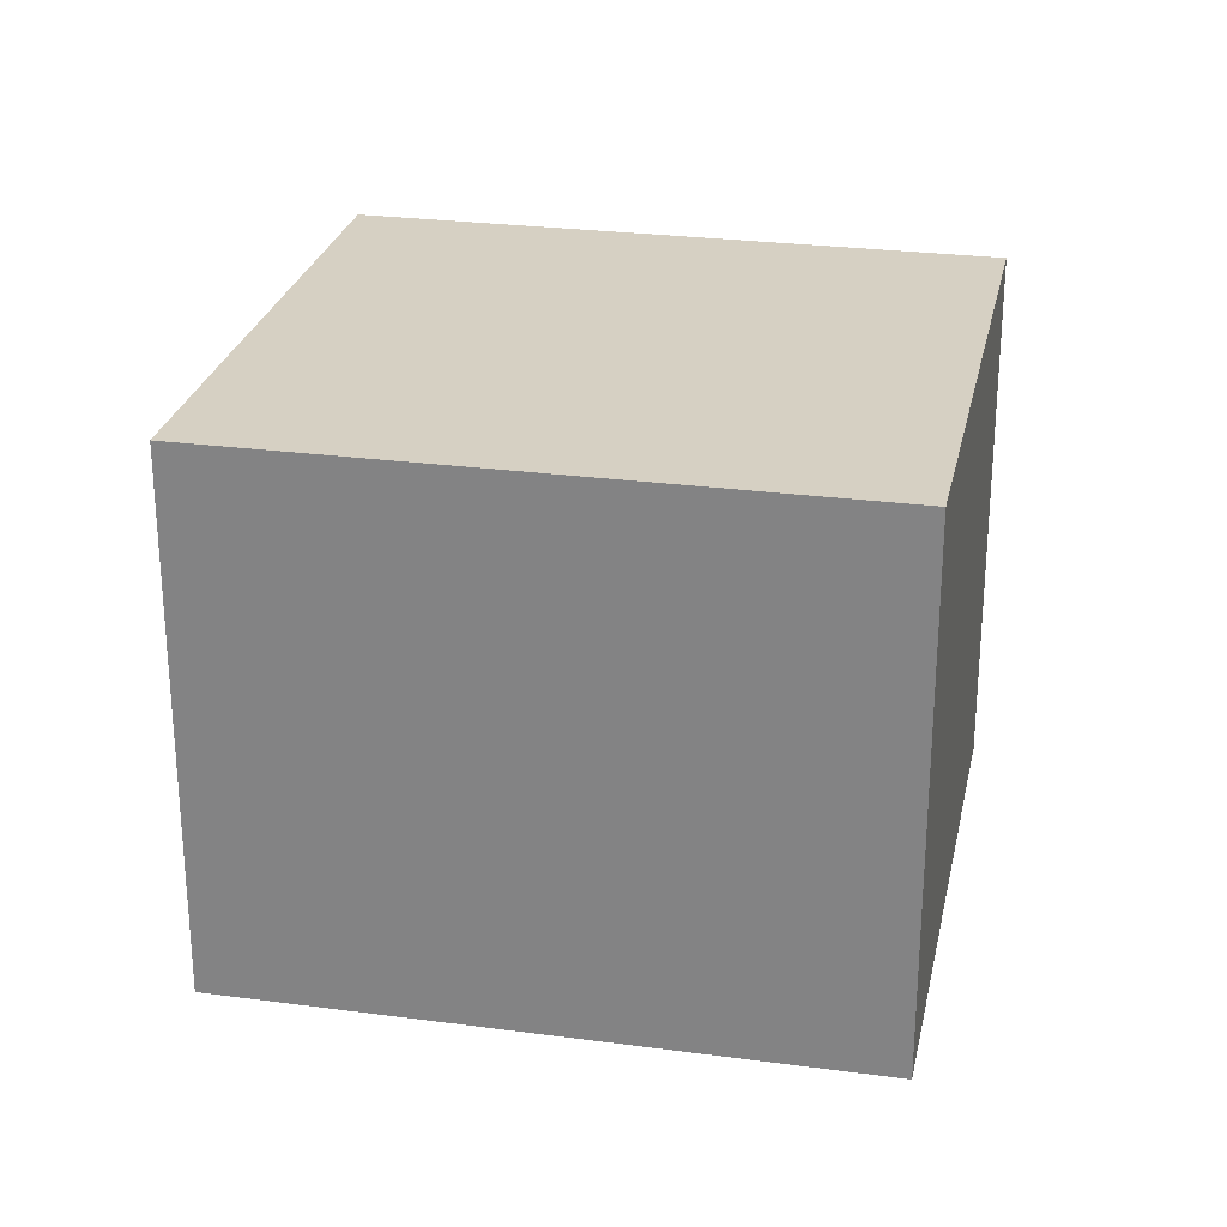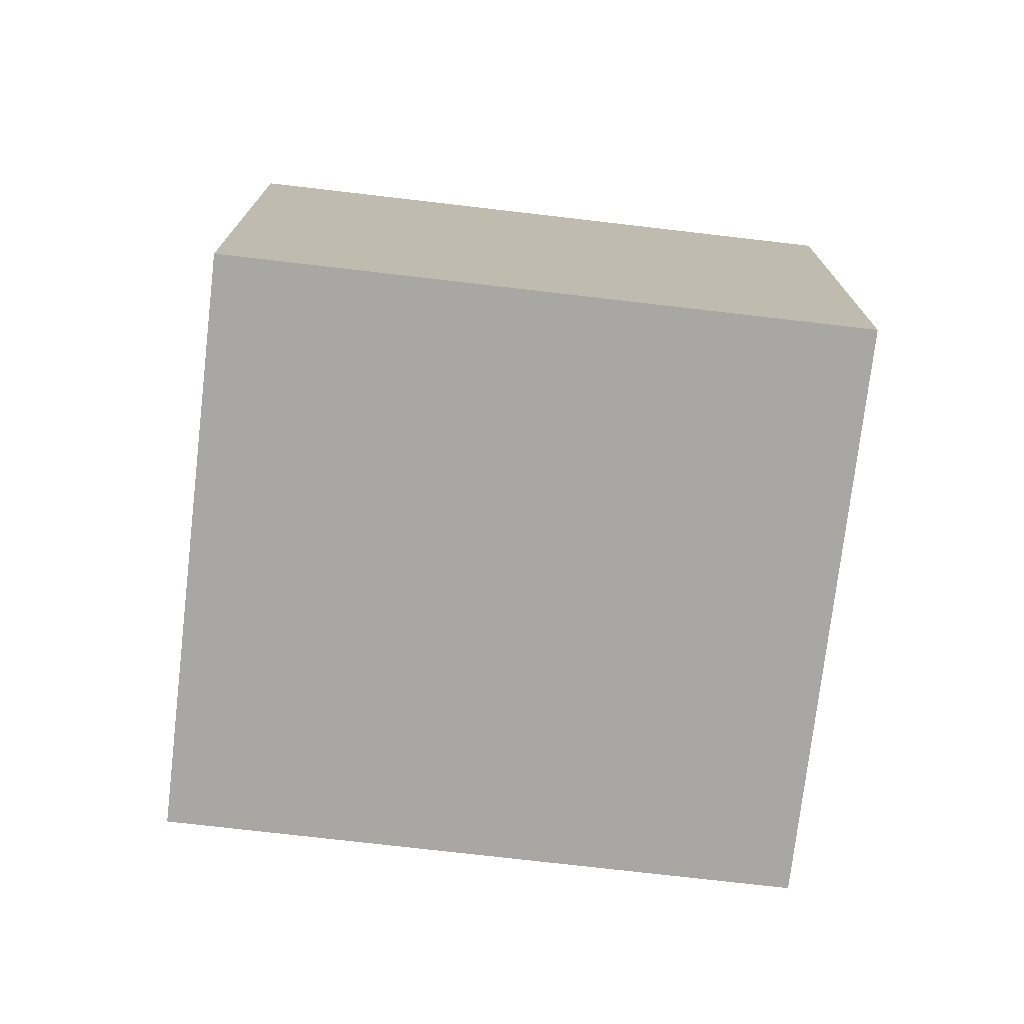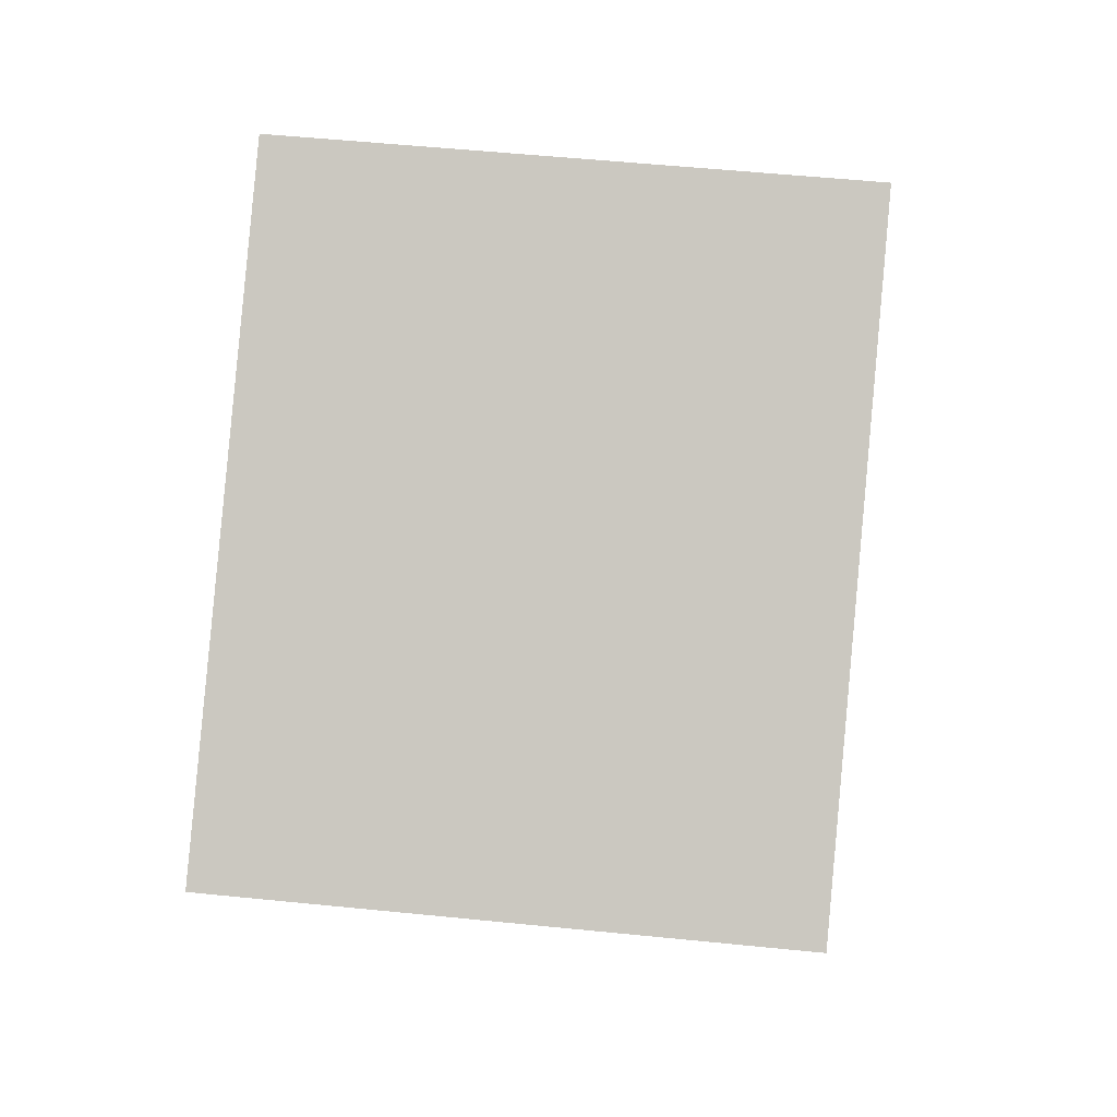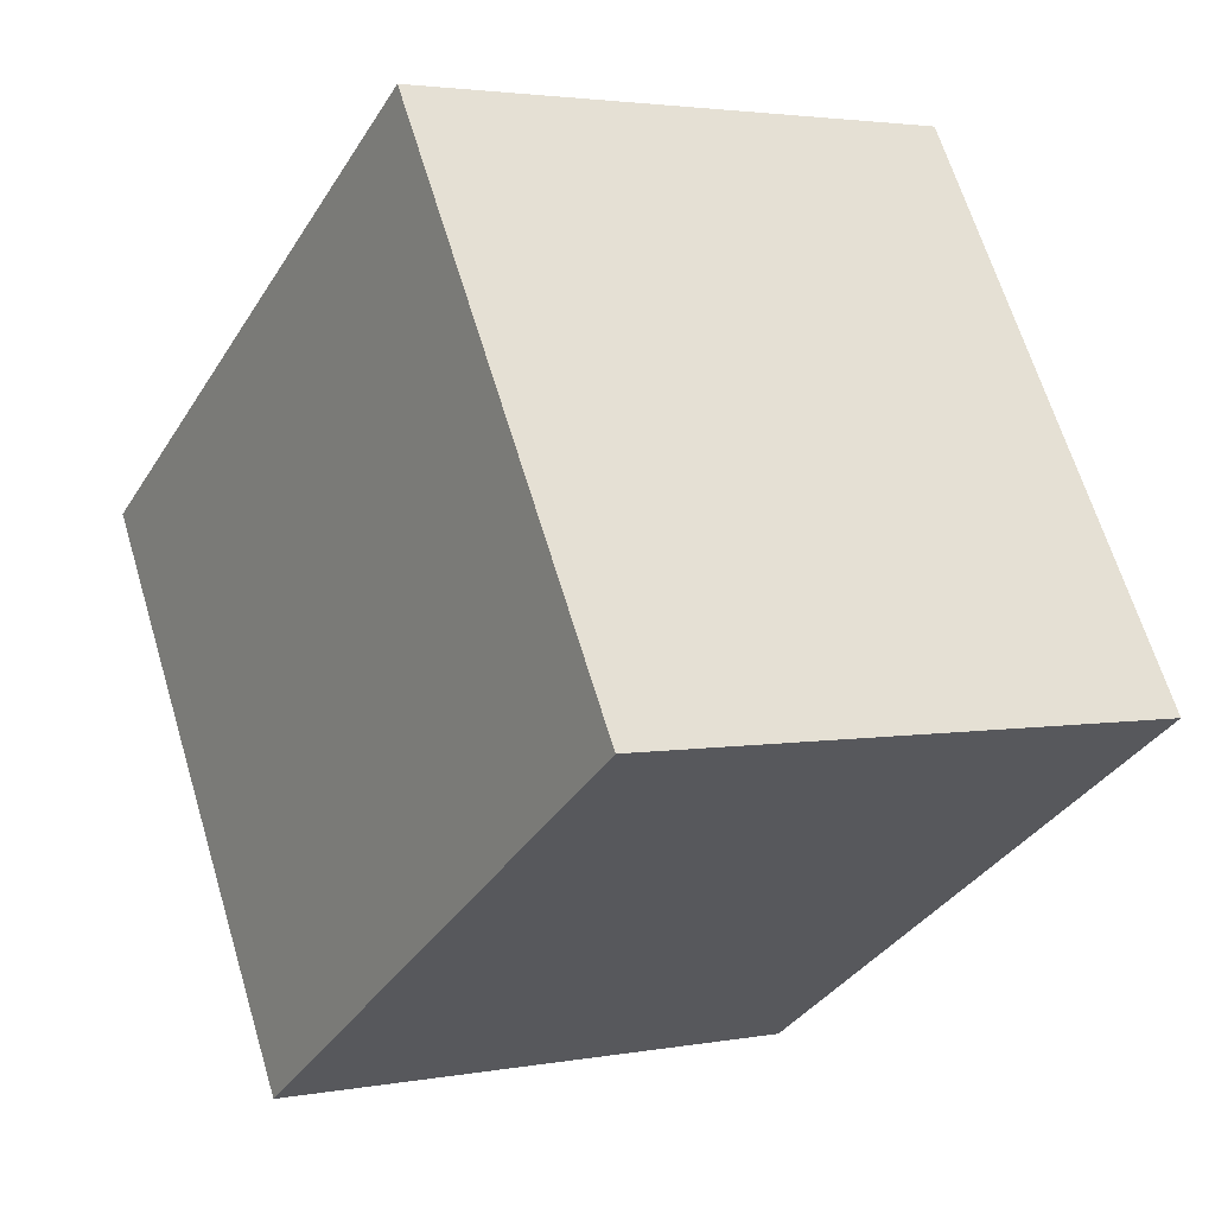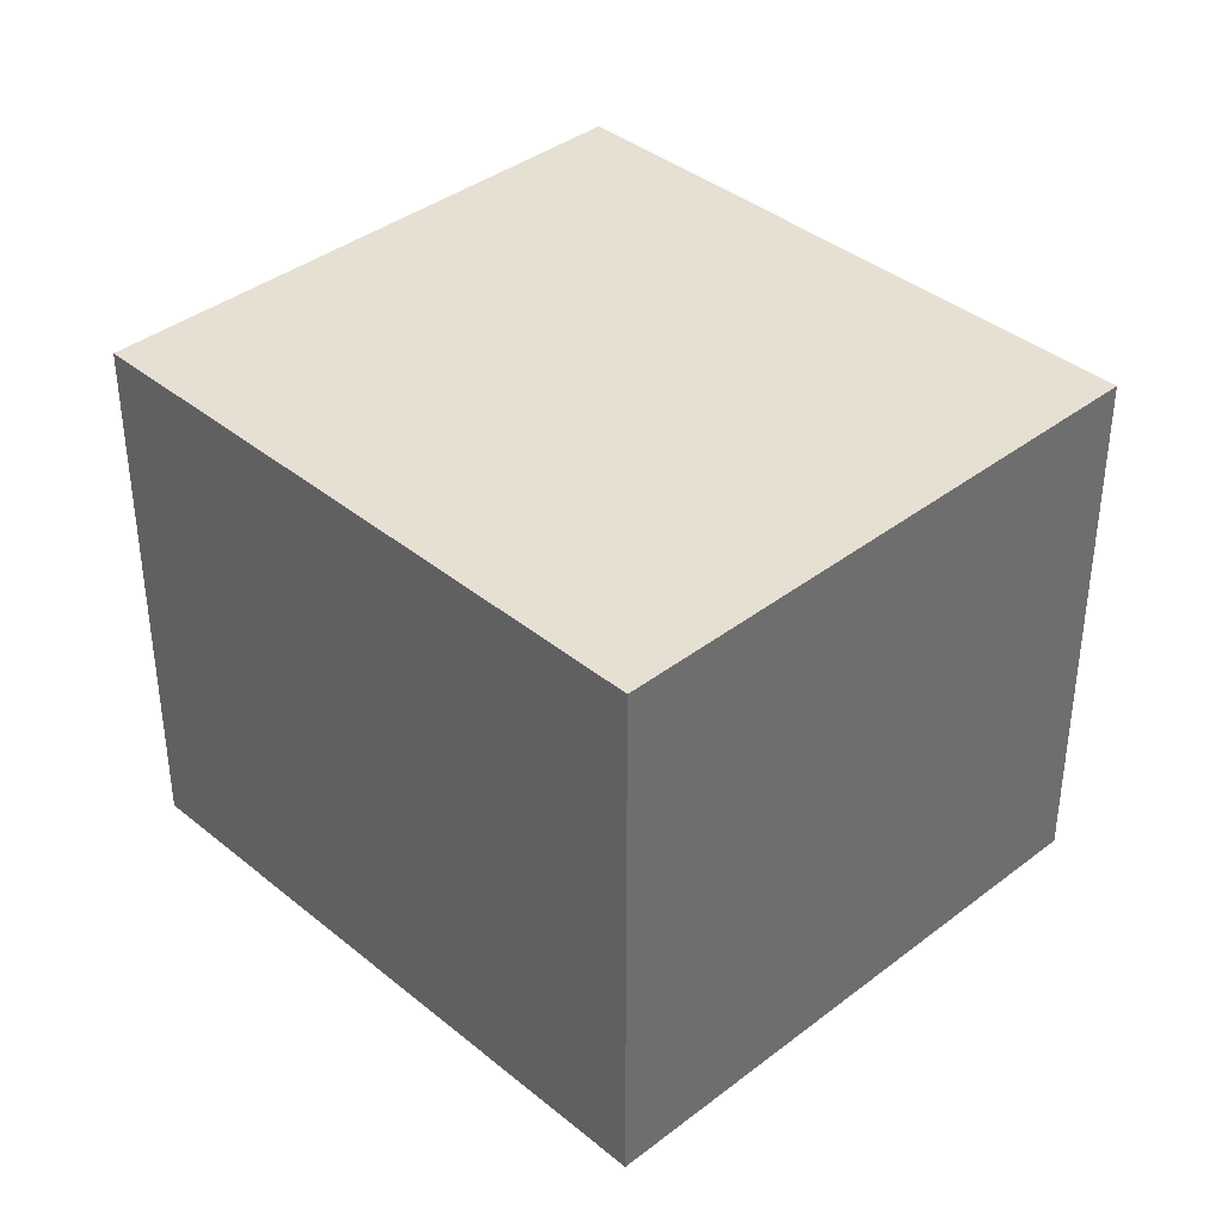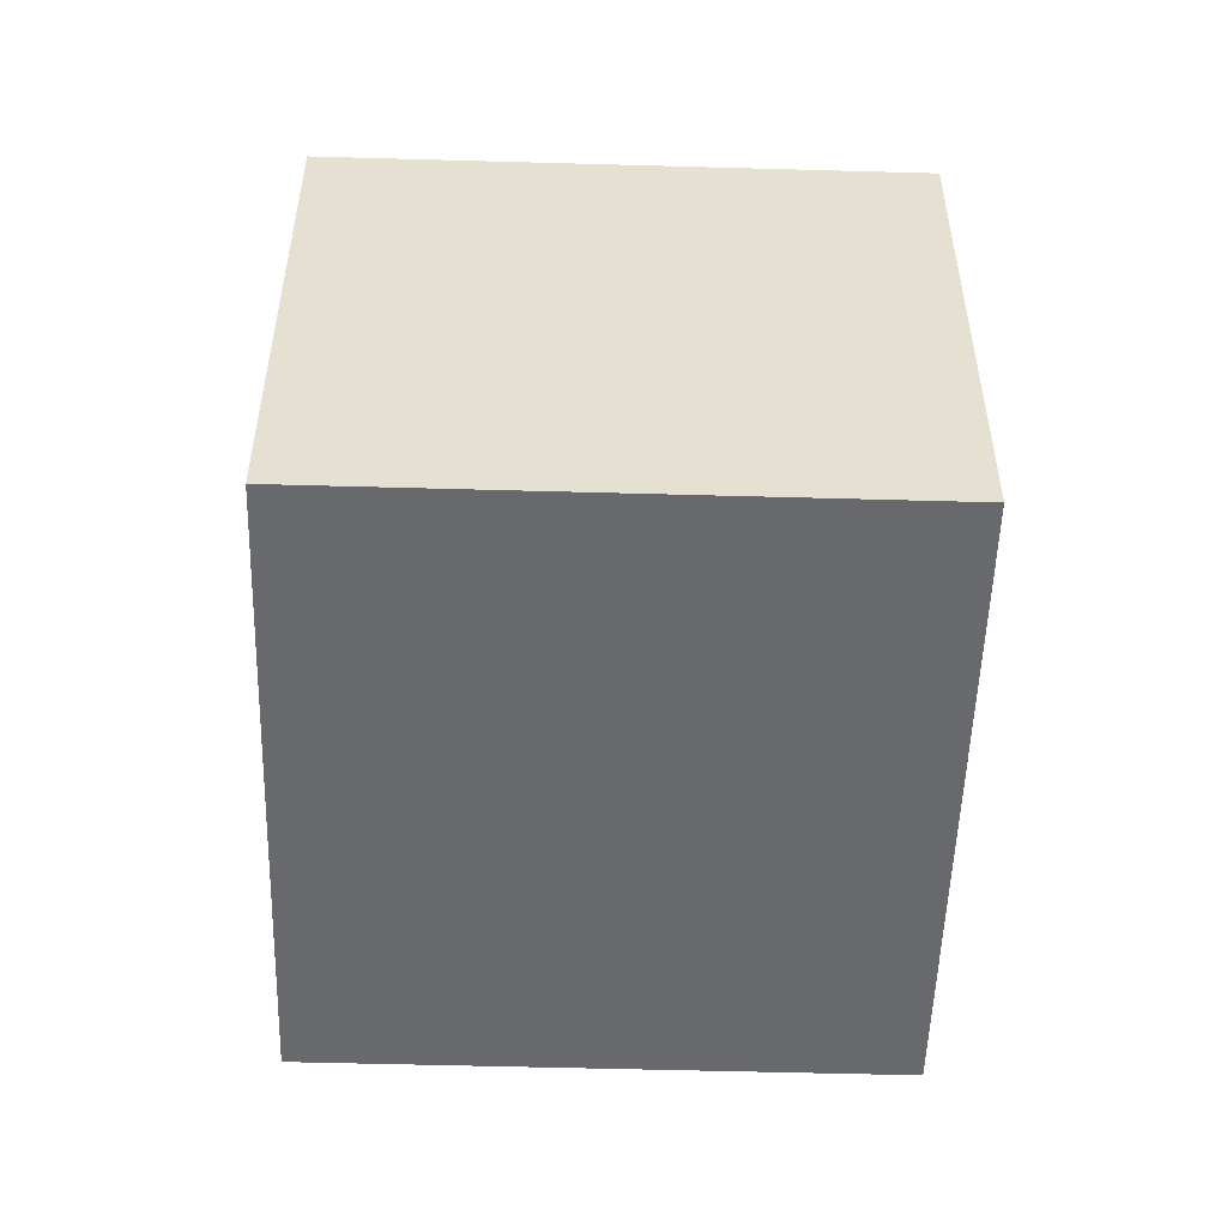
<metadata>
{"format":"obj","ext":"obj","renderer":"f3d","projection":"perspective","resolution":1024,"background":"white","views":[{"elev":26.5,"azim":159.5,"up":"+Y"},{"elev":-74.7,"azim":-38.9,"up":"+Y"},{"elev":54.4,"azim":-83.9,"up":"+Z"},{"elev":2.8,"azim":57.4,"up":"+Z"},{"elev":38.5,"azim":-166.4,"up":"+Y"},{"elev":-52.7,"azim":-124.0,"up":"+Y"}]}
</metadata>
<code>
v  1.033 1.758 -1.636
v  1.785 1.758 1.127
v  2.818 1.758 -0.509
v  0 1.758 1.076e-16
v  2.818 3.117e-17 -0.509
v  1.033 1.002e-16 -1.636
v  0 0 0
v  1.785 -6.901e-17 1.127
g defaultobject
f 1 2 3
f 2 1 4
f 5 1 3
f 1 5 6
f 6 4 1
f 4 6 7
f 7 2 4
f 2 7 8
f 8 3 2
f 3 8 5
f 8 6 5
f 6 8 7

</code>
